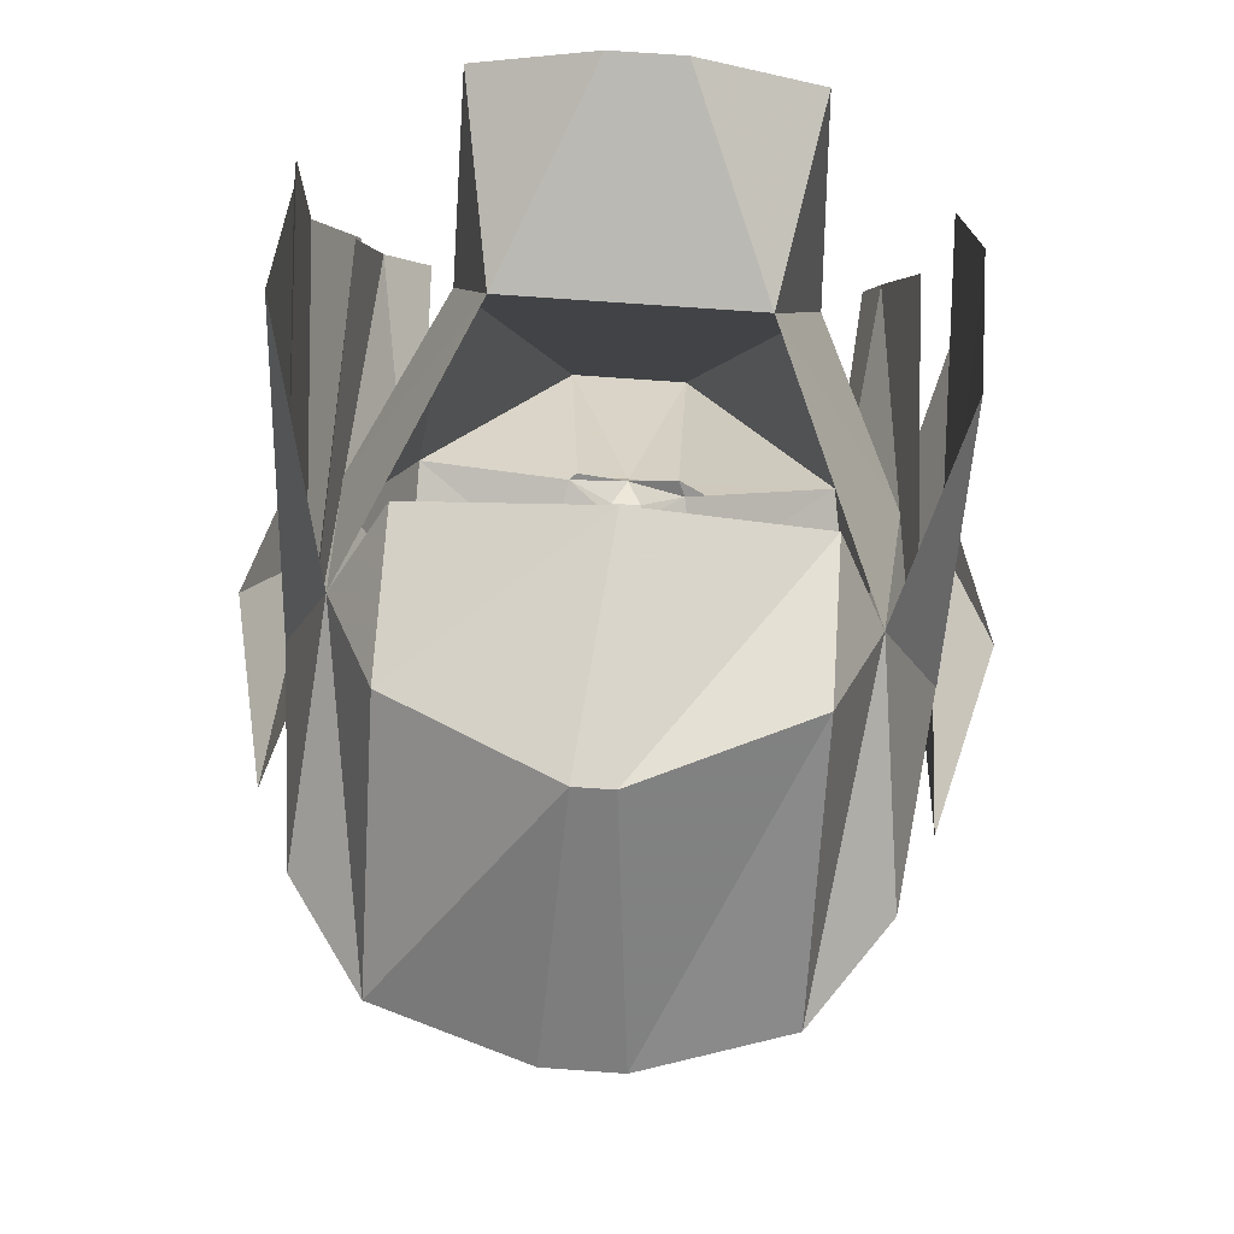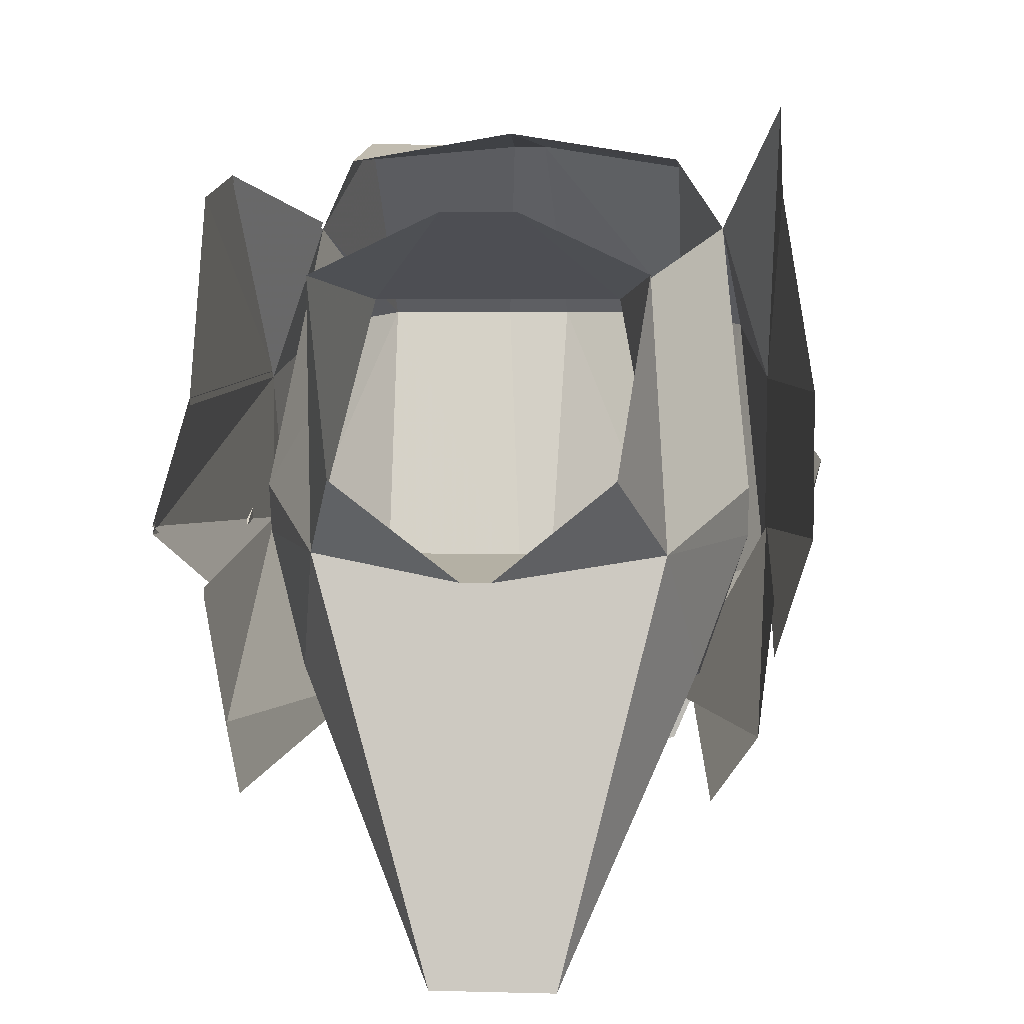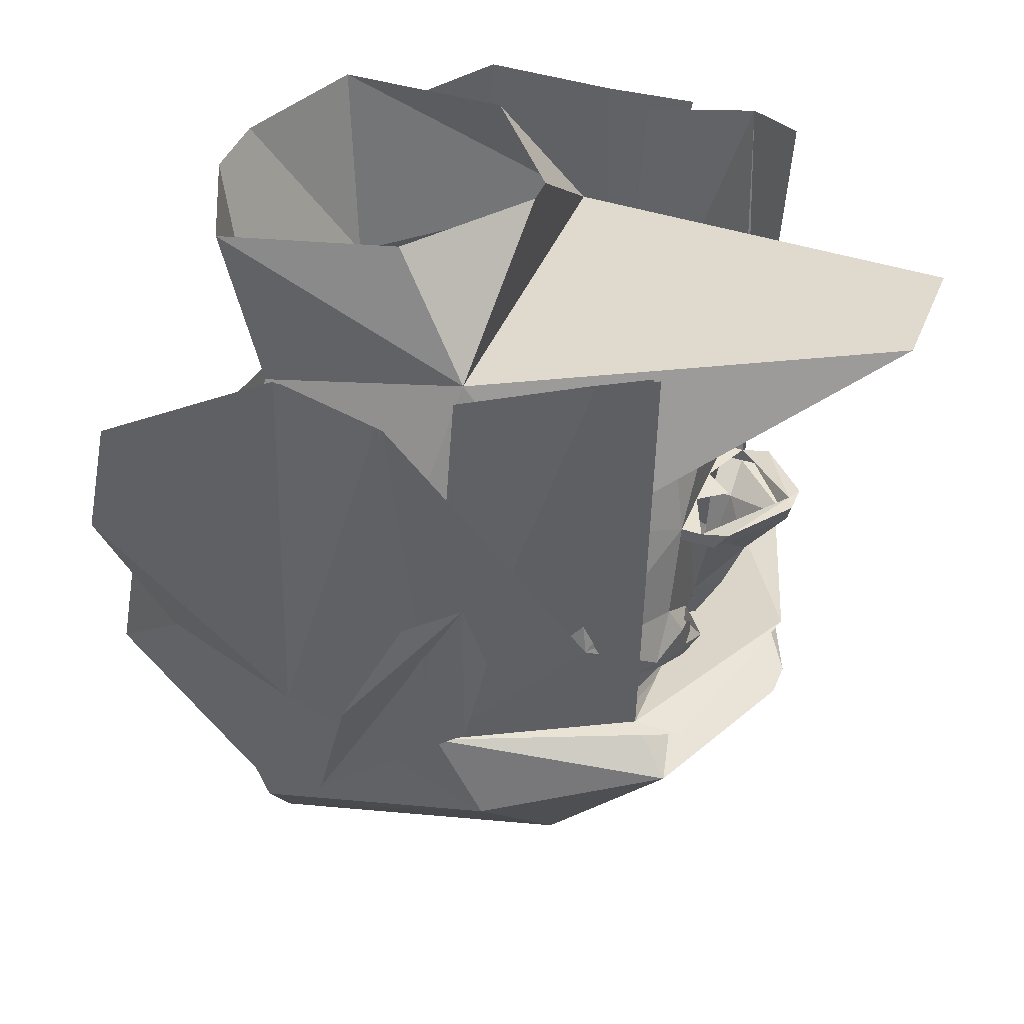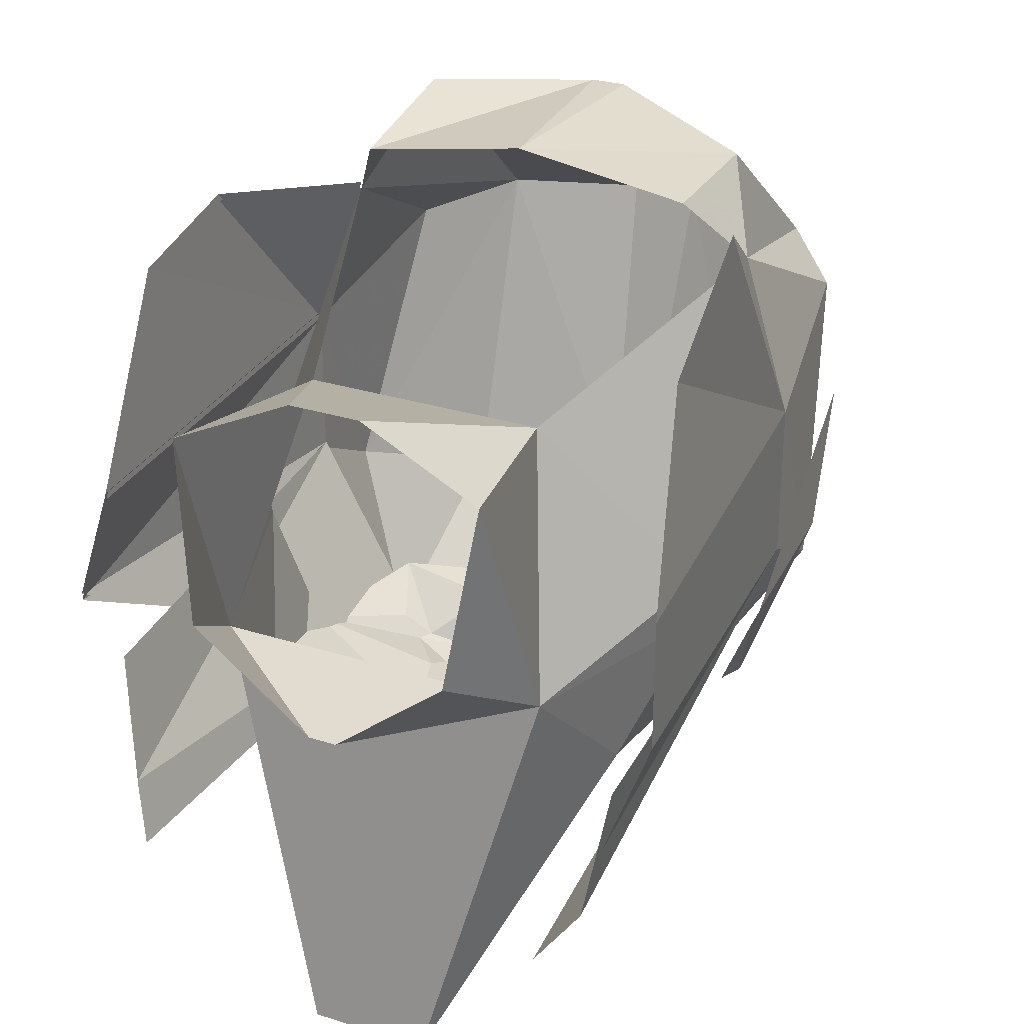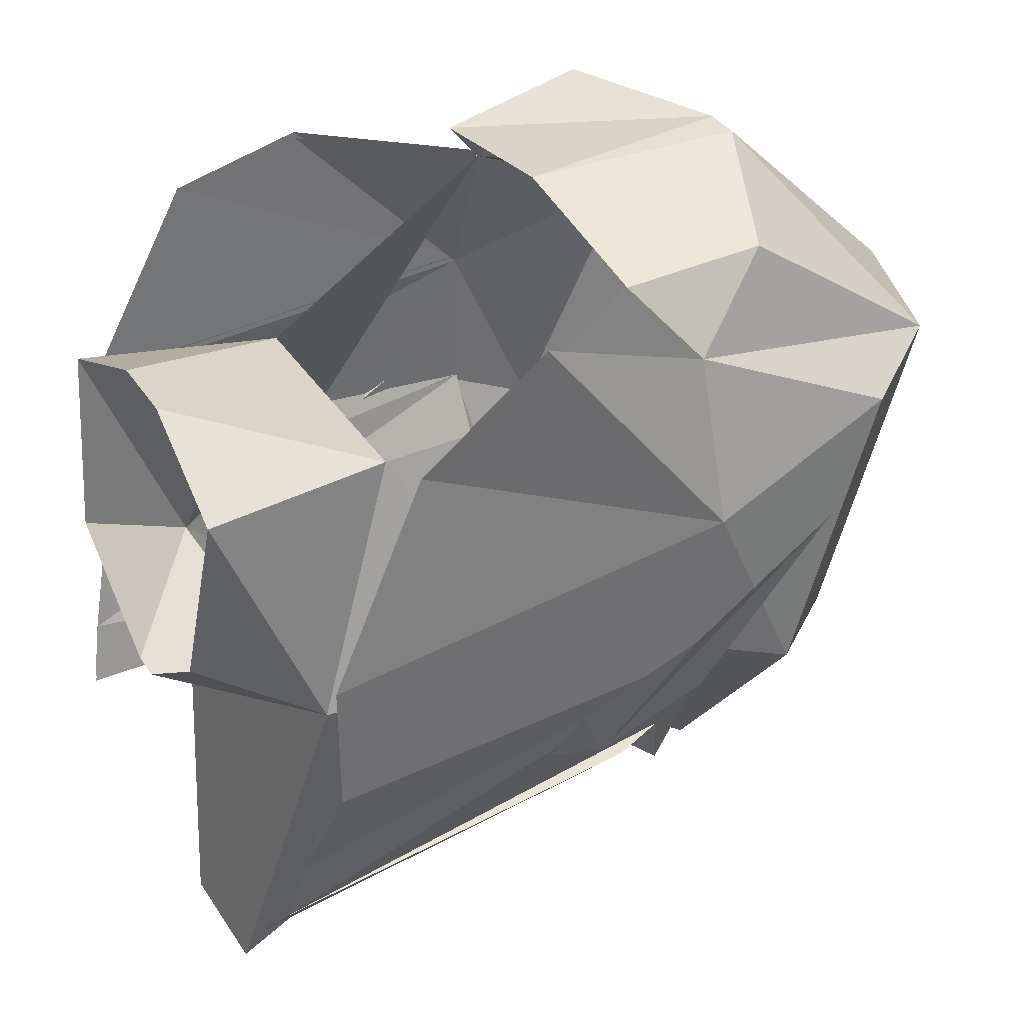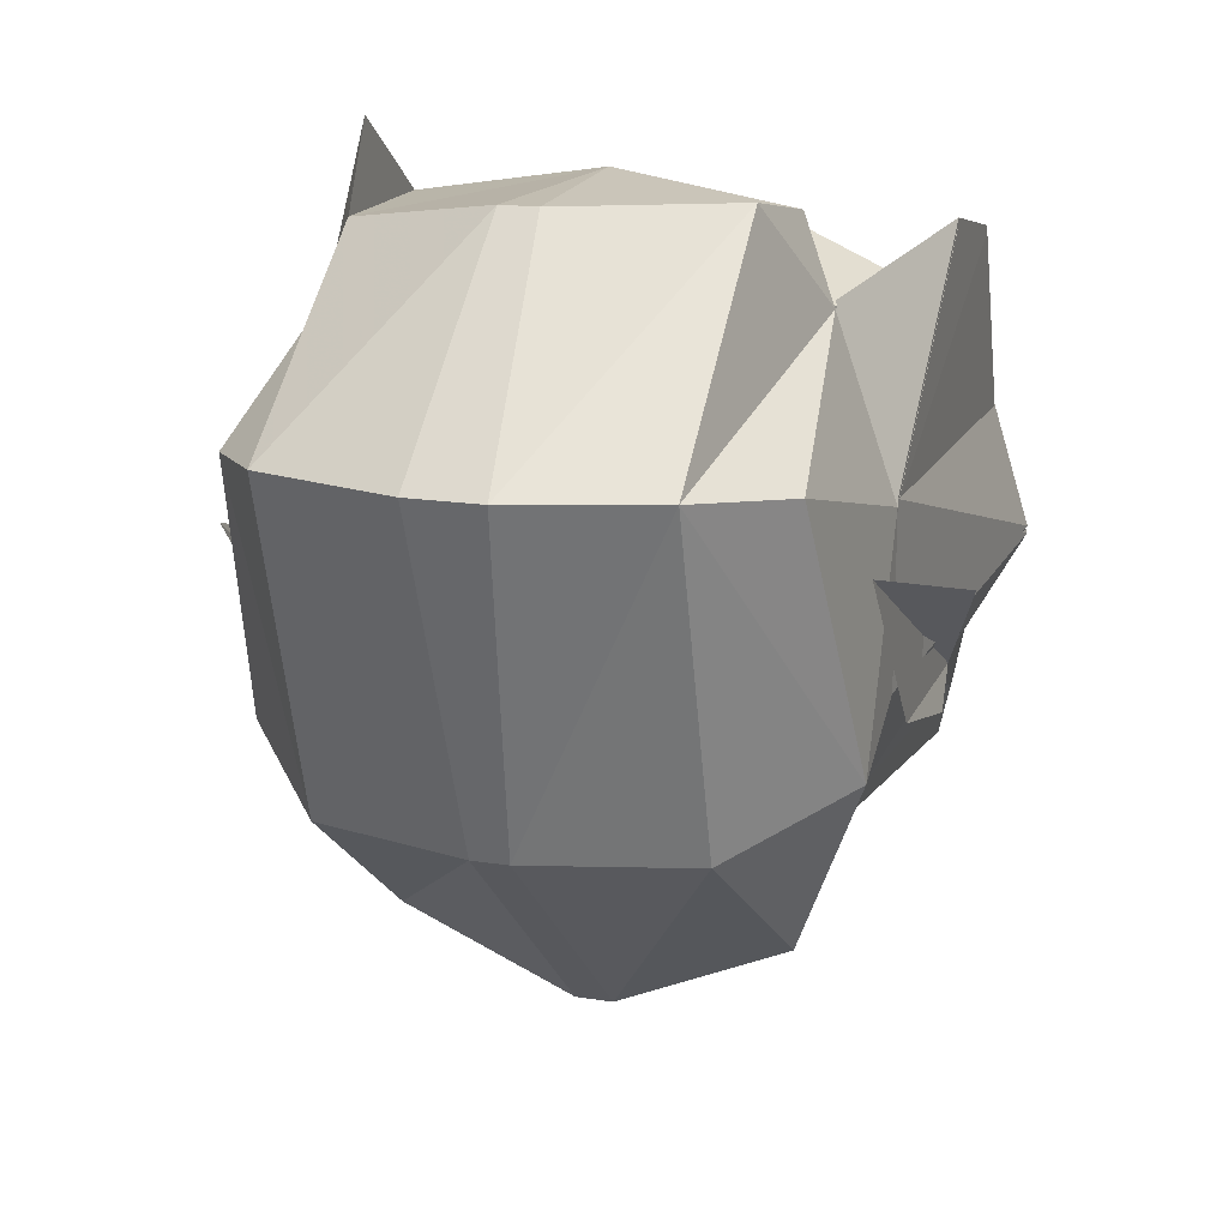
<metadata>
{"format":"obj","ext":"obj","renderer":"f3d","projection":"perspective","resolution":1024,"background":"white","views":[{"elev":74.4,"azim":4.1,"up":"+Z"},{"elev":4.8,"azim":-175.1,"up":"+Z"},{"elev":42.2,"azim":111.2,"up":"+Y"},{"elev":29.3,"azim":-154.9,"up":"+Z"},{"elev":38.2,"azim":-119.8,"up":"+Z"},{"elev":17.0,"azim":17.7,"up":"+Z"}]}
</metadata>
<code>
v 0.02344 -0.375 0.3828
v -0.01562 -0.375 0.3828
v -0.03125 -0.5781 0.1719
v 0.04688 -0.5781 0.1719
v 0.1953 -0.2969 0.3828
v 0.1953 -0.1328 0.3516
v 0.007812 -0.1328 0.3828
v -0.1875 -0.2969 0.3516
v -0.1875 -0.5312 0.1719
v -0.1875 -0.4219 -0.1875
v -0.01562 -0.4688 -0.1875
v 0.02344 -0.4688 -0.1875
v 0.1953 -0.5312 0.1719
v 0.2422 -0.1953 0.2734
v 0.007812 -0.2422 -0.4141
v 0.04688 -0.2422 -0.4141
v 0.1953 -0.4219 -0.1875
v 0.3047 -0.2969 -0.1406
v 0.2734 -0.4219 0.1562
v 0.3047 -0.1953 0.09375
v 0.3125 0.007812 0.3203
v 0.3125 0.1562 0.2891
v 0.3047 0.2812 0.07812
v 0.3438 0.2891 -0.05469
v 0.3047 -0.1953 -0.08594
v 0.2422 -0.05469 -0.2422
v -0.01562 -0.1953 -0.2891
v 0.02344 -0.1953 -0.2891
v 0.2266 -0.2422 -0.3359
v 0.1953 -0.1953 -0.2891
v 0.2578 0.3359 -0.25
v 0.2891 0.2969 -0.1172
v 0.3047 -0.1875 -0.07812
v -0.1719 -0.2422 -0.3359
v -0.1875 -0.1953 -0.2891
v 0.007812 -0.1641 -0.4062
v 0.1953 -0.1953 -0.3438
v -0.1875 -0.1328 0.3516
v -0.2422 -0.1953 0.2734
v -0.2656 -0.4219 0.1562
v -0.2969 -0.2969 -0.1406
v -0.2969 -0.1953 -0.08594
v -0.1875 -0.1953 -0.3438
v -0.2969 -0.1953 0.09375
v -0.3359 0.2891 -0.05469
v -0.2969 0.3203 -0.1719
v 0.2422 0.3516 -0.3125
v 0.07812 -0.1484 -0.3281
v 0.1406 -0.1562 -0.2969
v 0.09375 -0.1719 -0.3125
v 0.04688 -0.1641 -0.2969
v 0.03906 -0.1484 -0.2969
v 0.007812 -0.1484 -0.2969
v 0.1094 -0.09375 -0.2969
v 0.1016 -0.125 -0.3125
v 0.08594 -0.2109 -0.2578
v 0 -0.2266 -0.2812
v 0 -0.1328 -0.3281
v 0 -0.07031 -0.3516
v 0.03906 -0.03125 -0.3203
v 0.03906 -0.03125 -0.2969
v 0.07812 -0.007812 -0.2969
v 0.07812 0.007812 -0.2969
v 0.1484 -0.1406 -0.2969
v 0.2031 -0.2188 -0.2422
v 0.1094 -0.2578 -0.25
v 0.04688 -0.2578 -0.25
v 0.1719 -0.1484 -0.2734
v -0.07812 0.3125 -0.5234
v -0.05469 0.1172 -0.3125
v -0.2188 0.09375 -0.2188
v -0.1875 0.2344 -0.07812
v 0.1875 0.2344 -0.07812
v 0.05469 0.3125 -0.5234
v 0 0.125 -0.3281
v 0 0.1172 -0.3125
v -0.05469 0.1094 -0.2734
v -0.08594 0.09375 -0.2734
v -0.0625 0.1016 -0.2734
v -0.07812 0.007812 -0.2969
v -0.2188 -0.03906 -0.2422
v -0.2734 -0.007812 -0.07812
v -0.2734 0.007812 -0.02344
v -0.1328 0.125 0.1875
v -0.1719 0.3438 0.2109
v -0.1406 0.3672 0.007812
v -0.01562 0.3672 -0.09375
v 0.01562 0.3672 -0.09375
v 0.1484 0.3672 0.007812
v 0.1719 0.3438 0.2109
v 0.1328 0.125 0.1875
v 0.2734 0.007812 -0.02344
v 0.2734 -0.007812 -0.07812
v 0.2188 0.09375 -0.2188
v 0.05469 0.1172 -0.3125
v 0.05469 0.1094 -0.2734
v 0.0625 0.09375 -0.2812
v 0.01562 0.08594 -0.2969
v -0.01562 0.08594 -0.2969
v 0.08594 0.09375 -0.2734
v 0.01562 0.07031 -0.2969
v -0.01562 0.07031 -0.2969
v -0.02344 0.007812 -0.2969
v -0.07812 0.007812 -0.3203
v -0.07812 -0.007812 -0.3203
v -0.07812 -0.007812 -0.2969
v -0.1094 -0.09375 -0.2969
v -0.1484 -0.1406 -0.2969
v -0.1797 -0.1484 -0.2734
v -0.1875 -0.2109 -0.2578
v -0.1406 -0.1562 -0.2969
v -0.08594 -0.2109 -0.2578
v -0.1094 -0.2578 -0.25
v -0.1719 -0.2422 -0.2656
v 0.02344 0.007812 -0.2969
v 0 0.007812 -0.3281
v 0.1719 -0.2422 -0.2656
v 0.07812 0.007812 -0.3203
v 0.07812 -0.007812 -0.3203
v 0.07812 0.01562 -0.3516
v 0 0.02344 -0.3984
v 0.01562 0.02344 -0.4062
v -0.01562 0.02344 -0.4062
v -0.07812 0.01562 -0.3516
v -0.07812 -0.007812 -0.3359
v 0 -0.007812 -0.3984
v -0.03906 -0.03125 -0.3203
v -0.03906 -0.03125 -0.2969
v -0.007812 -0.1484 -0.2969
v -0.03906 -0.1484 -0.2969
v -0.1016 -0.125 -0.3125
v -0.07812 -0.1484 -0.3281
v -0.09375 -0.1719 -0.3125
v -0.04688 -0.1641 -0.2969
v -0.04688 -0.2578 -0.25
v 0.07812 -0.007812 -0.3359
v 0.03906 0.3359 0.2734
v -0.03906 0.3359 0.2734
v -0.08594 -0.1641 -0.3125
v -0.1016 -0.1641 -0.3125
v -0.1094 -0.1562 -0.3125
v -0.1094 -0.1406 -0.3125
v -0.08594 -0.125 -0.3125
v -0.07031 -0.1406 -0.3125
v -0.07031 -0.1562 -0.3125
v -0.1016 -0.1328 -0.3125
v -0.08594 -0.1328 -0.3125
v -0.07812 -0.1406 -0.3125
v -0.07812 -0.1562 -0.3125
v 0.07031 -0.1562 -0.3125
v 0.07031 -0.1406 -0.3125
v 0.08594 -0.125 -0.3125
v 0.1094 -0.1406 -0.3125
v 0.1094 -0.1562 -0.3125
v 0.1016 -0.1641 -0.3125
v 0.08594 -0.1641 -0.3125
v 0.07812 -0.1562 -0.3125
v 0.07812 -0.1406 -0.3125
v 0.08594 -0.1328 -0.3125
v 0.1016 -0.1328 -0.3125
v -0.3125 -0.03906 -0.1562
v -0.3047 -0.1719 -0.125
v -0.3125 -0.3281 0.0625
v -0.3594 -0.125 0
v -0.3359 0 -0.07031
v -0.3125 0.02344 -0.1328
v 0.3125 0.03125 -0.125
v 0.3359 0 -0.0625
v 0.3672 -0.125 0
v 0.3125 -0.3281 0.0625
v 0.3125 -0.1641 -0.125
v 0.3203 -0.03125 -0.1562
v -0.2812 0.3359 -0.25
v -0.2109 -0.1328 -0.2891
v -0.2969 0.2969 -0.1172
v -0.2969 -0.1875 -0.07812
v -0.2344 0.3516 -0.3125
v -0.3359 0.2891 0.09375
v -0.3047 0.1719 0.2969
v -0.3047 0.03125 0.3984
v 0.3438 0.2891 -0.04688
v 0.3047 -0.1953 -0.07812
v 0.3047 -0.1953 0.1016
v 0.3047 0.2812 0.08594
v 0.3125 0.1562 0.2969
v 0.3125 0.007812 0.3281
v 0.2422 -0.1953 0.2812
v 0.2578 0.3359 -0.2422
v 0.1953 -0.1953 -0.2812
v 0.2422 0.3516 -0.3047
v 0.2422 -0.05469 -0.2344
v 0.2891 0.2969 -0.1094
f 1 2 3
f 1 3 4
f 1 4 5
f 1 5 6
f 1 6 7
f 1 7 2
f 2 7 8
f 2 8 9
f 2 9 3
f 3 9 10
f 3 10 11
f 3 11 4
f 4 11 12
f 4 12 13
f 4 13 5
f 5 13 14
f 5 14 6
f 12 11 15
f 12 15 16
f 12 16 17
f 12 17 13
f 13 17 18
f 13 18 19
f 13 19 14
f 14 19 20
f 15 27 28
f 15 28 16
f 16 28 29
f 16 29 17
f 17 29 18
f 18 29 25
f 18 25 20
f 18 20 19
f 28 30 29
f 29 30 25
f 15 34 35
f 15 35 27
f 27 35 36
f 27 36 28
f 28 36 30
f 30 36 37
f 30 37 25
f 11 10 34
f 11 34 15
f 7 38 8
f 8 38 39
f 8 39 9
f 9 39 40
f 9 40 10
f 10 40 41
f 10 41 34
f 34 41 35
f 35 41 42
f 35 42 43
f 35 43 36
f 39 44 40
f 40 44 41
f 41 44 42
f 14 20 21
f 21 20 22
f 22 20 23
f 23 20 24
f 24 20 25
f 24 25 26
f 25 30 31
f 25 31 32
f 25 32 33
f 42 44 45
f 42 45 46
f 30 47 31
f 173 174 35
f 173 35 42
f 173 42 175
f 175 42 176
f 173 177 174
f 44 178 45
f 178 44 179
f 179 44 180
f 180 44 39
f 181 182 183
f 181 183 184
f 184 183 185
f 185 183 186
f 186 183 187
f 182 188 189
f 189 188 190
f 182 181 191
f 182 192 188
f 48 49 50
f 48 50 51
f 48 51 52
f 52 51 53
f 52 53 54
f 52 54 55
f 51 50 56
f 51 56 57
f 51 57 53
f 53 57 58
f 53 58 59
f 53 59 60
f 53 60 61
f 53 61 54
f 54 61 62
f 54 62 63
f 54 63 26
f 54 26 64
f 54 64 55
f 50 49 56
f 56 49 65
f 56 65 66
f 56 66 67
f 56 67 57
f 48 64 49
f 49 64 68
f 49 68 65
f 65 68 26
f 26 68 64
f 69 70 71
f 69 71 72
f 69 72 73
f 69 73 74
f 69 74 75
f 69 75 70
f 70 78 71
f 71 78 79
f 71 79 80
f 71 80 81
f 71 81 82
f 71 82 72
f 72 82 83
f 72 83 84
f 72 84 85
f 72 85 86
f 72 86 87
f 72 87 73
f 73 87 88
f 73 88 89
f 73 89 90
f 73 90 91
f 73 91 92
f 73 92 93
f 73 93 94
f 73 94 74
f 74 94 95
f 74 95 75
f 100 95 94
f 100 94 97
f 97 94 63
f 97 63 101
f 97 101 98
f 98 101 99
f 99 101 102
f 99 102 79
f 79 102 80
f 80 102 103
f 80 103 104
f 80 104 105
f 80 105 106
f 80 106 107
f 80 107 81
f 81 107 108
f 81 108 109
f 81 109 110
f 110 109 111
f 110 111 112
f 110 112 113
f 110 113 114
f 63 115 101
f 101 115 102
f 102 115 103
f 103 115 116
f 66 65 117
f 115 63 118
f 118 63 62
f 118 62 119
f 118 119 120
f 118 120 121
f 121 120 122
f 121 122 123
f 121 123 124
f 121 124 104
f 104 124 105
f 105 124 125
f 105 125 126
f 105 126 127
f 105 127 106
f 106 127 128
f 106 128 107
f 107 128 129
f 107 129 130
f 107 130 131
f 107 131 108
f 108 111 109
f 111 108 132
f 111 132 133
f 111 133 112
f 112 133 134
f 112 134 57
f 112 57 135
f 112 135 113
f 123 122 126
f 123 126 125
f 123 125 124
f 58 57 129
f 58 129 59
f 59 129 127
f 59 127 126
f 59 126 60
f 60 126 136
f 60 136 119
f 60 119 61
f 61 119 62
f 119 136 120
f 120 136 122
f 122 136 126
f 129 128 127
f 134 130 129
f 134 129 57
f 26 63 94
f 26 94 93
f 134 133 132
f 134 132 130
f 91 137 138
f 91 138 84
f 84 138 85
f 90 137 91
f 161 162 163
f 161 163 164
f 161 164 165
f 161 165 166
f 167 168 169
f 167 169 170
f 167 170 171
f 167 171 172
f 84 83 39
f 14 92 91
f 52 55 51
f 51 55 50
f 55 64 50
f 50 64 49
f 108 131 111
f 111 131 133
f 133 131 130
f 133 130 134
f 70 75 76
f 70 76 77
f 70 77 78
f 75 95 76
f 76 95 96
f 100 96 95
f 76 96 97
f 76 97 98
f 76 98 99
f 76 99 79
f 76 79 77
f 77 79 78
f 100 97 96
f 139 140 141
f 139 141 142
f 139 142 131
f 139 131 143
f 139 143 144
f 139 144 145
f 150 151 152
f 150 152 55
f 150 55 153
f 150 153 154
f 150 154 155
f 150 155 156
f 139 140 141
f 139 141 142
f 139 142 146
f 139 146 147
f 139 147 148
f 139 148 149
f 157 158 159
f 157 159 160
f 157 160 153
f 157 153 154
f 157 154 155
f 157 155 156

</code>
